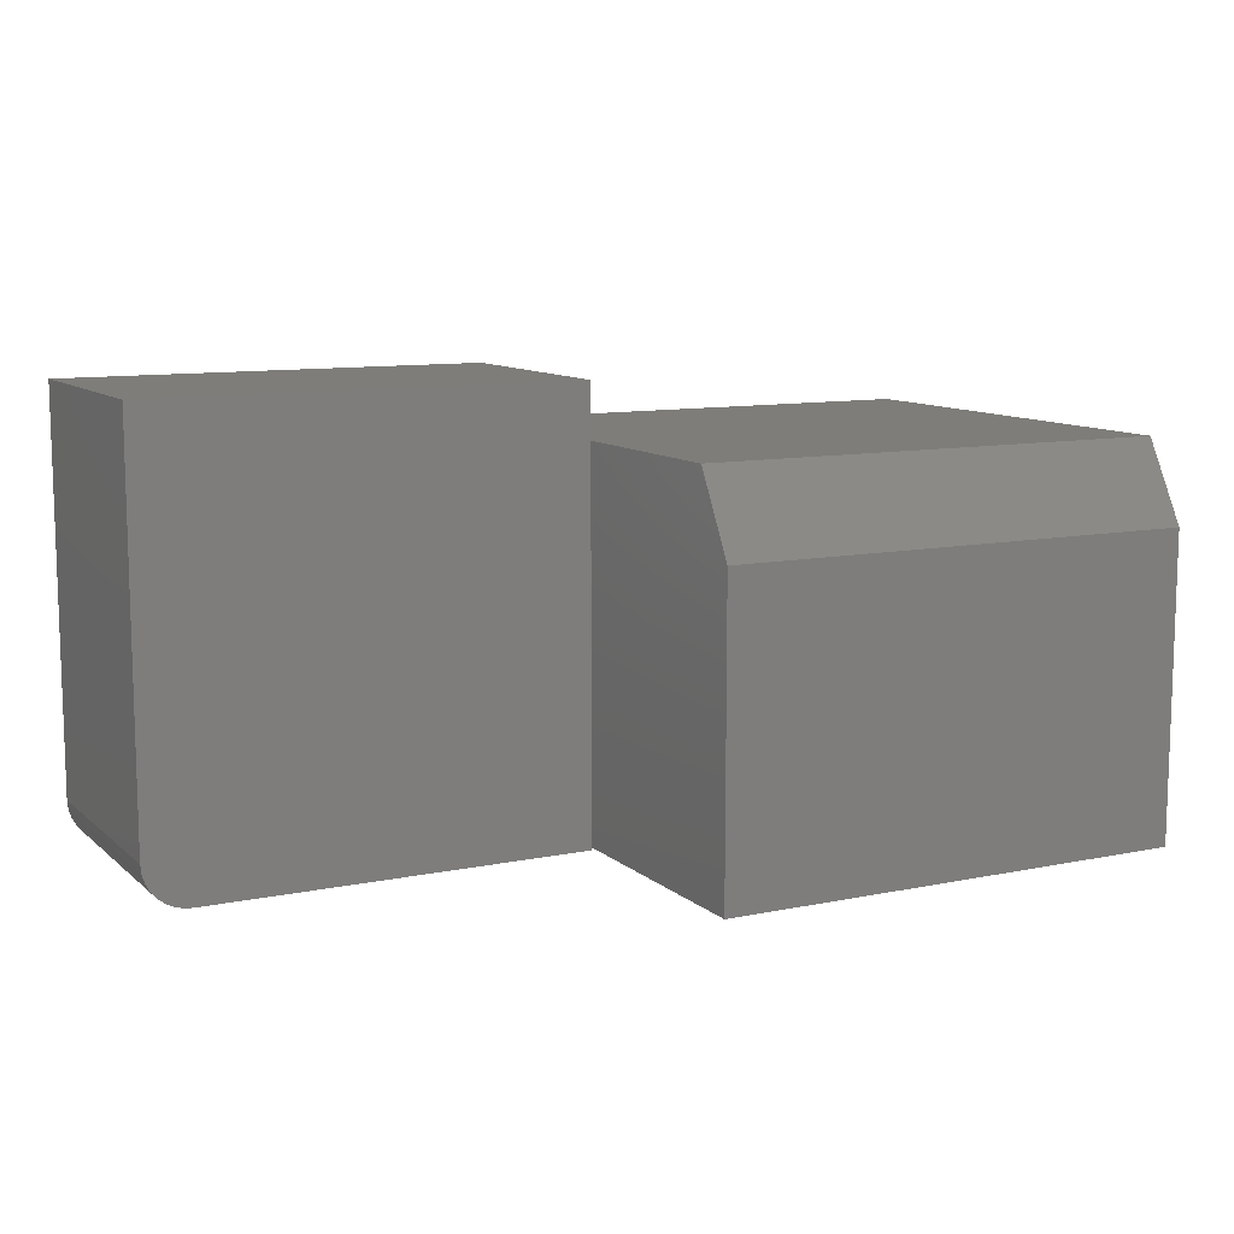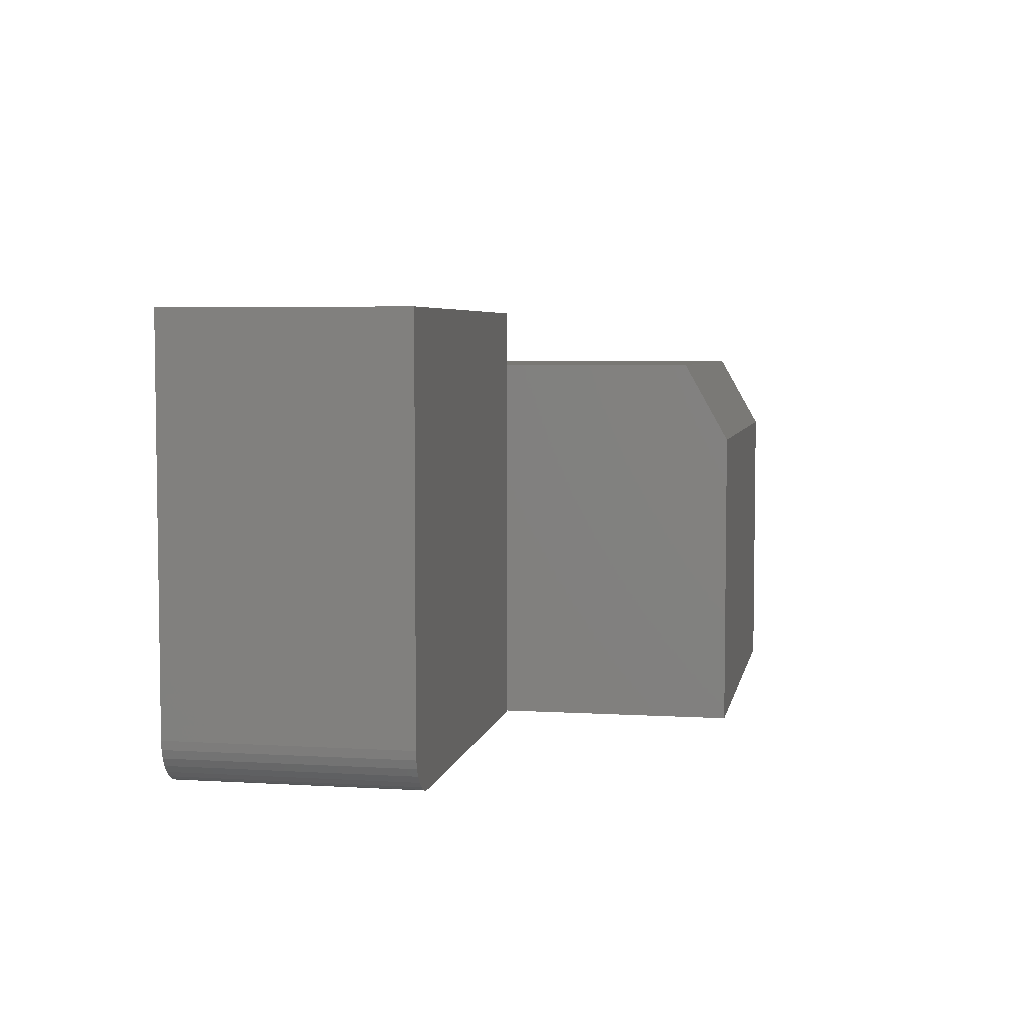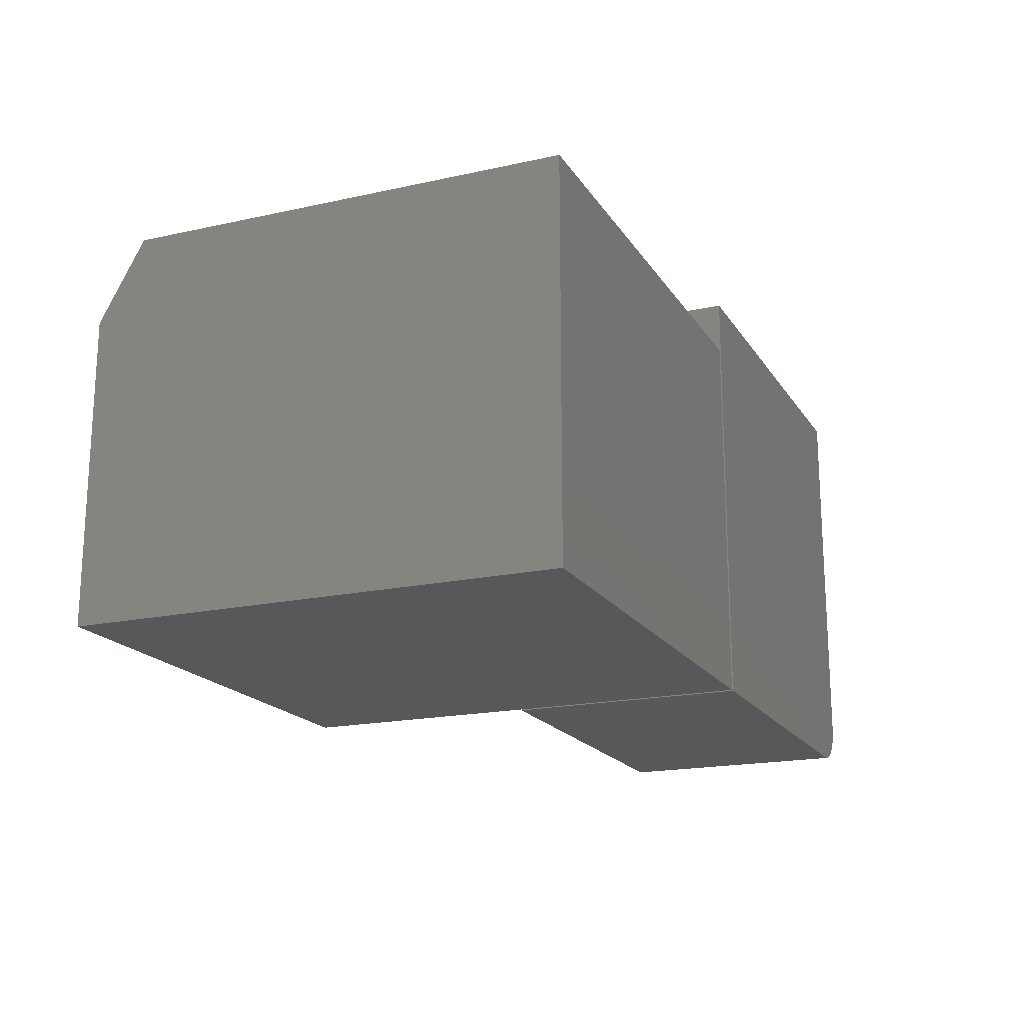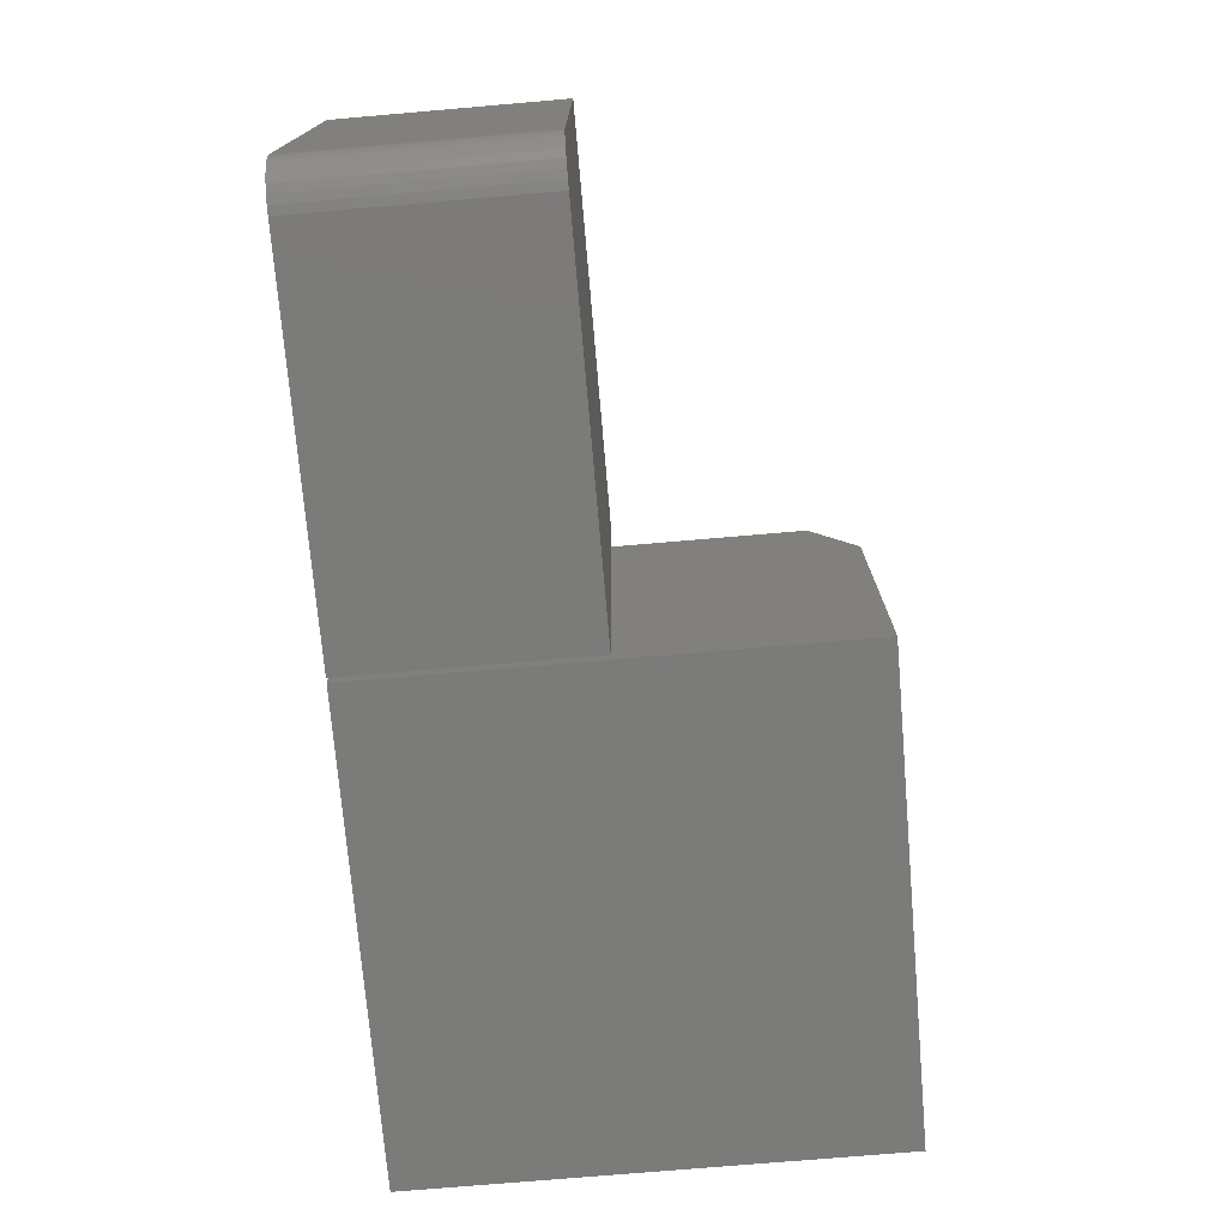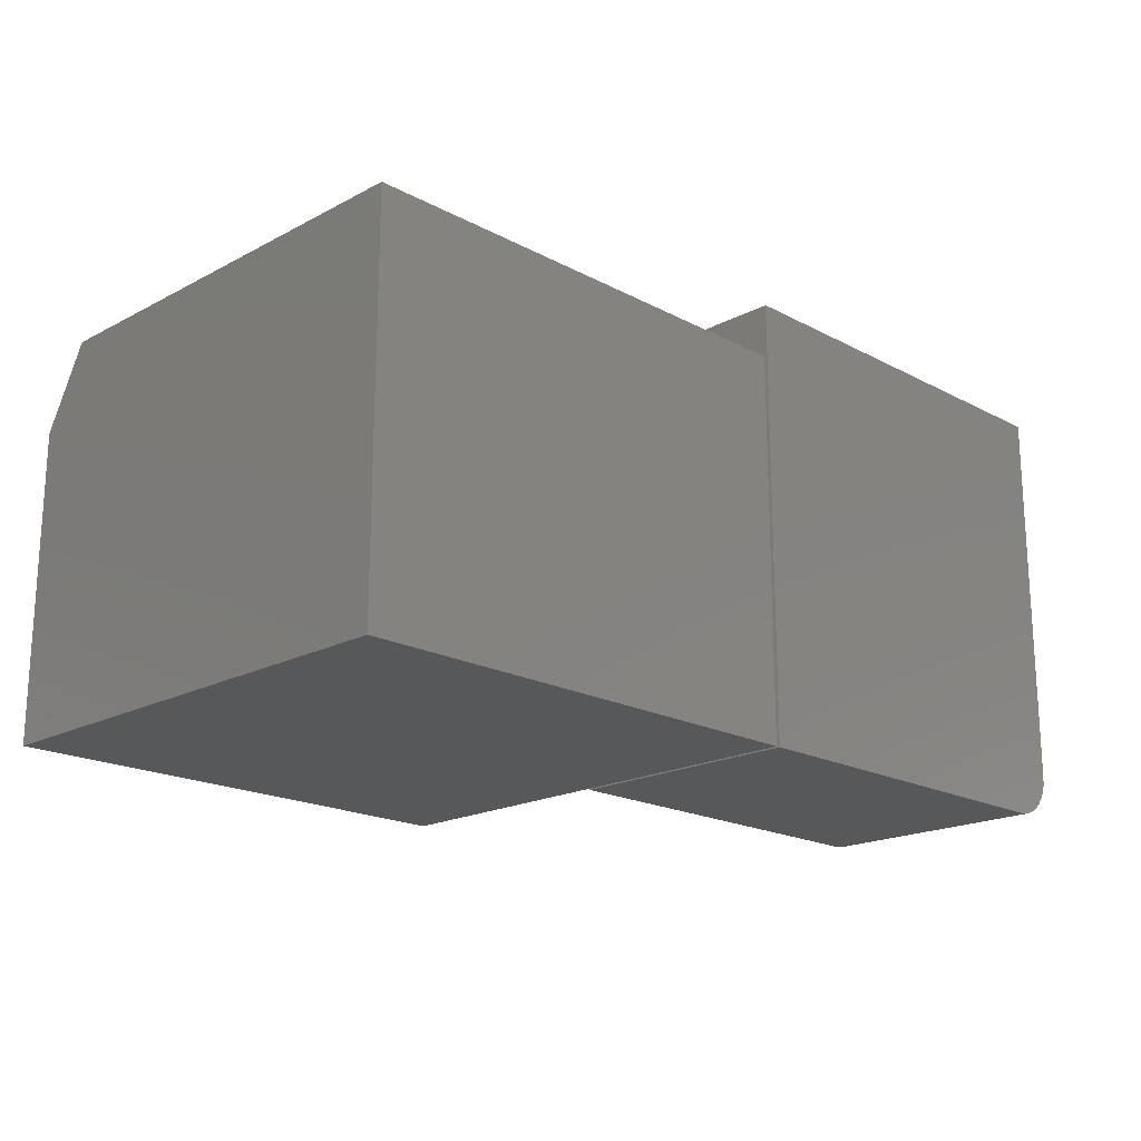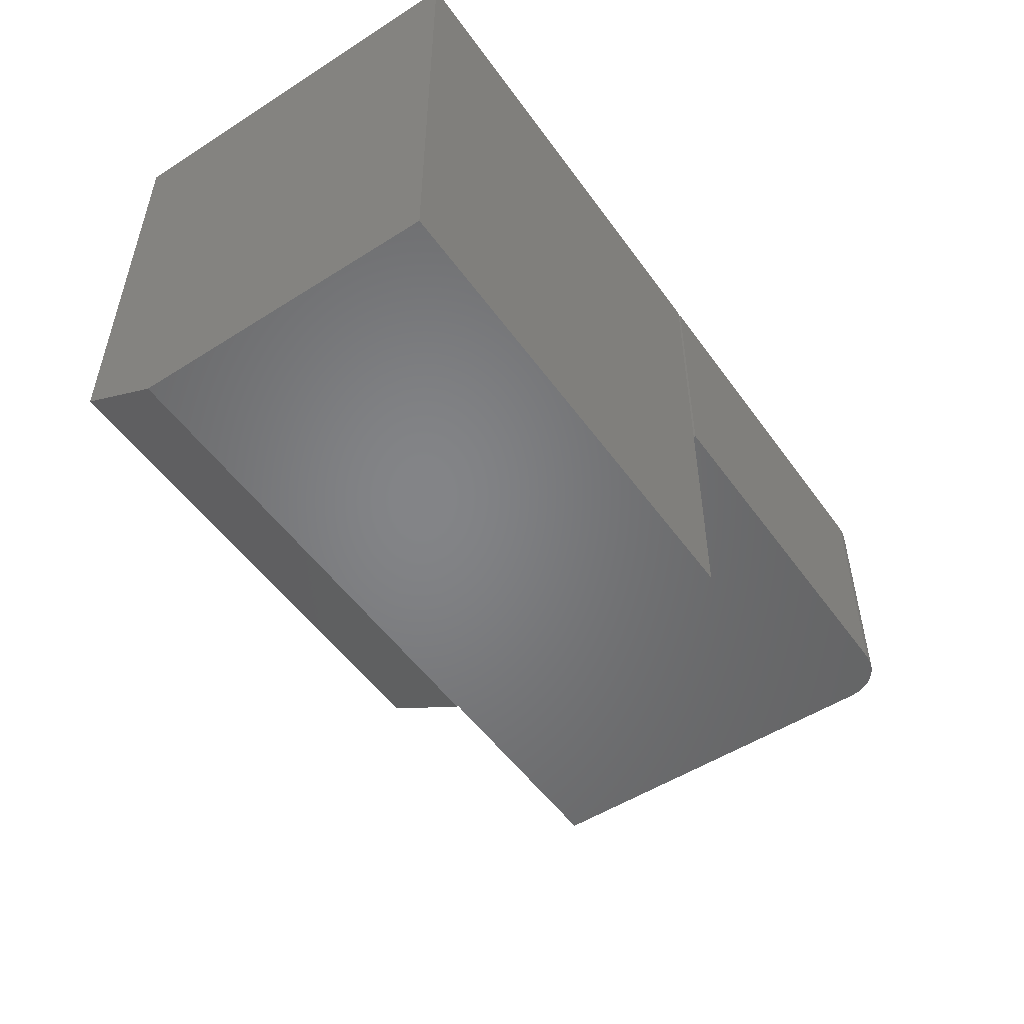
<metadata>
{"format":"stl","ext":"stl","renderer":"f3d","projection":"perspective","resolution":1024,"background":"white","views":[{"elev":10.4,"azim":-27.6,"up":"+Z"},{"elev":5.0,"azim":-79.2,"up":"+Z"},{"elev":-18.4,"azim":113.0,"up":"+Z"},{"elev":-74.1,"azim":-85.1,"up":"+Z"},{"elev":-18.9,"azim":134.9,"up":"+Z"},{"elev":-52.0,"azim":124.6,"up":"+Y"}]}
</metadata>
<code>
# stl→obj: 34 verts, 60 faces
v -0.6797 -0.375 0.07031
v -0.6783 -0.375 0.0566
v -0.6743 -0.375 0.04341
v -0.6678 -0.375 0.03125
v -0.6591 -0.375 0.02059
v -0.6484 -0.375 0.01185
v -0.6363 -0.375 0.005352
v -0.6231 -0.375 0.001351
v -0.6094 -0.375 -4.305e-18
v -0.006661 -0.375 -4.121e-17
v -0.006661 -0.375 0.6875
v -0.6797 -0.375 0.6875
v -0.6797 4.78e-34 0.07031
v -0.6797 4.674e-33 0.6875
v -0.006661 7.472e-17 0.6875
v -0.006661 7.472e-17 -4.121e-17
v -0.6094 7.806e-18 -4.305e-18
v -0.6231 6.283e-18 0.001351
v -0.6363 4.819e-18 0.005352
v -0.6484 3.469e-18 0.01185
v -0.6591 2.286e-18 0.02059
v -0.6678 1.316e-18 0.03125
v -0.6743 5.942e-19 0.04341
v -0.6783 1.5e-19 0.0566
v 0 -0.75 0
v 0.75 -0.75 -4.592e-17
v 2.909e-17 -0.75 0.475
v 0.75 -0.75 0.475
v 3.674e-17 0 0.6
v 0 0 0
v 0 -0.6797 0.6
v 0.75 0 0.6
v 0.75 -0.6797 0.6
v 0.75 0 -4.592e-17
f 1 2 3
f 1 3 4
f 1 4 5
f 1 5 6
f 1 6 7
f 1 7 8
f 1 8 9
f 1 9 10
f 1 10 11
f 1 11 12
f 13 14 15
f 13 15 16
f 13 16 17
f 13 17 18
f 13 18 19
f 13 19 20
f 13 20 21
f 13 21 22
f 13 22 23
f 13 23 24
f 12 14 1
f 1 14 13
f 9 17 10
f 10 17 16
f 17 9 18
f 18 9 8
f 18 8 19
f 19 8 7
f 19 7 20
f 20 7 6
f 20 6 21
f 21 6 5
f 21 5 22
f 22 5 4
f 22 4 23
f 23 4 3
f 23 3 24
f 24 3 2
f 24 2 13
f 13 2 1
f 11 15 12
f 12 15 14
f 10 16 11
f 11 16 15
f 25 26 27
f 27 26 28
f 29 30 31
f 31 30 25
f 31 25 27
f 32 29 33
f 33 29 31
f 34 32 26
f 26 32 33
f 26 33 28
f 27 28 31
f 31 28 33
f 30 29 34
f 34 29 32
f 30 34 25
f 25 34 26

</code>
